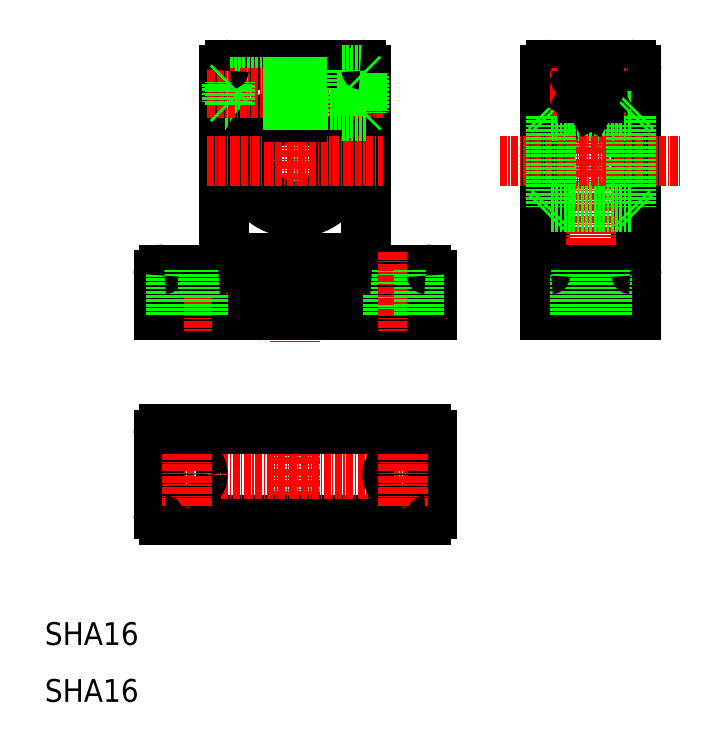
<metadata>
{"format":"dxf","ext":"dxf","renderer":"ezdxf+matplotlib","layout":"modelspace","background":"white","min_lineweight":24,"dpi":150}
</metadata>
<code>
0
SECTION
2
ENTITIES
0
LINE
8
0
10
66.5
20
121
30
0
11
66.5
21
87
31
0
0
LINE
8
0
10
41.5
20
121
30
0
11
41.5
21
87
31
0
0
LINE
8
CENTER
10
54
20
125
30
0
11
54
21
73
31
0
0
TEXT
8
0
10
10
20
10
30
0
40
4
1
SHA16
0
TEXT
8
0
10
10
20
20
30
0
40
4
1
SHA16
0
ARC
8
0
10
31
20
57
30
0
40
1
50
90
51
180
0
ARC
8
0
10
77
20
57
30
0
40
1
50
0
51
90
0
LINE
8
CENTER
10
54
20
61
30
0
11
54
21
39
31
0
0
LINE
8
0
10
31
20
42
30
0
11
77
21
42
31
0
0
LINE
8
CENTER
10
27
20
50
30
0
11
81
21
50
31
0
0
CIRCLE
8
0
10
35
20
50
30
0
40
2.75
0
LINE
8
0
10
30
20
57
30
0
11
30
21
43
31
0
0
LINE
8
CENTER
10
35
20
55.75
30
0
11
35
21
44.25
31
0
0
ARC
8
0
10
31
20
43
30
0
40
1
50
180
51
270
0
CIRCLE
8
0
10
73
20
50
30
0
40
2.75
0
LINE
8
0
10
78
20
57
30
0
11
78
21
43
31
0
0
LINE
8
CENTER
10
73
20
55.75
30
0
11
73
21
44.25
31
0
0
ARC
8
0
10
77
20
43
30
0
40
1
50
270
51
0
0
LINE
8
0
10
30
20
78
30
0
11
78
21
78
31
0
0
LINE
8
0
10
31
20
58
30
0
11
77
21
58
31
0
0
LINE
8
0
10
47
20
88
30
0
11
61
21
88
31
0
0
LINE
8
0
10
47
20
80
30
0
11
61
21
80
31
0
0
LINE
8
CENTER
10
35
20
89
30
0
11
35
21
75
31
0
0
LINE
8
0
10
31
20
86
30
0
11
40.5
21
86
31
0
0
LINE
8
0
10
30
20
85
30
0
11
30
21
78
31
0
0
LINE
8
0
10
32.25
20
86
30
0
11
32.25
21
78
31
0
0
ARC
8
0
10
31
20
85
30
0
40
1
50
90
51
180
0
LINE
8
0
10
37.75
20
86
30
0
11
37.75
21
78
31
0
0
LINE
8
0
10
47
20
88
30
0
11
47
21
80
31
0
0
ARC
8
0
10
40.5
20
87
30
0
40
1
50
270
51
0
0
LINE
8
0
10
67.5
20
86
30
0
11
77
21
86
31
0
0
LINE
8
0
10
70.25
20
86
30
0
11
70.25
21
78
31
0
0
LINE
8
0
10
61
20
88
30
0
11
61
21
80
31
0
0
ARC
8
0
10
67.5
20
87
30
0
40
1
50
180
51
270
0
LINE
8
CENTER
10
73
20
89
30
0
11
73
21
75
31
0
0
LINE
8
0
10
78
20
85
30
0
11
78
21
78
31
0
0
LINE
8
0
10
75.75
20
86
30
0
11
75.75
21
78
31
0
0
ARC
8
0
10
77
20
85
30
0
40
1
50
0
51
90
0
LINE
8
0
10
42.5
20
122
30
0
11
52.75
21
122
31
0
0
LINE
8
0
10
52.75
20
119
30
0
11
41.5
21
119
31
0
0
LINE
8
0
10
52.75
20
118.6
30
0
11
41.5
21
118.6
31
0
0
LINE
8
0
10
52.75
20
115.4
30
0
11
41.5
21
115.4
31
0
0
LINE
8
0
10
52.75
20
115
30
0
11
41.5
21
115
31
0
0
ARC
8
0
10
54
20
105
30
0
40
8
50
98.99
51
81.01
0
ARC
8
0
10
54
20
105
30
0
40
9
50
97.98
51
82.02
0
LINE
8
CENTER
10
69.5
20
117
30
0
11
38.5
21
117
31
0
0
LINE
8
CENTER
10
38.5
20
105
30
0
11
69.5
21
105
31
0
0
LINE
8
0
10
42.1
20
118.6
30
0
11
42.1
21
115.4
31
0
0
LINE
8
0
10
42.48
20
115
30
0
11
42.48
21
119
31
0
0
LINE
8
0
10
42.1
20
115.4
30
0
11
42.48
21
115
31
0
0
ARC
8
0
10
42.5
20
121
30
0
40
1
50
90
51
180
0
LINE
8
0
10
42.1
20
118.6
30
0
11
42.48
21
119
31
0
0
LINE
8
0
10
62.1
20
119
30
0
11
55.25
21
119
31
0
0
LINE
8
0
10
62.1
20
115
30
0
11
55.25
21
115
31
0
0
LINE
8
0
10
62.1
20
118.6
30
0
11
55.25
21
118.6
31
0
0
LINE
8
0
10
62.1
20
115.4
30
0
11
55.25
21
115.4
31
0
0
LINE
8
0
10
55.25
20
122
30
0
11
65.5
21
122
31
0
0
LINE
8
0
10
55.25
20
122
30
0
11
55.25
21
112.9
31
0
0
LINE
8
0
10
52.75
20
122
30
0
11
52.75
21
112.9
31
0
0
LINE
8
0
10
55.25
20
115
30
0
11
52.75
21
115
31
0
0
LINE
8
0
10
55.25
20
115.4
30
0
11
52.75
21
115.4
31
0
0
LINE
8
0
10
55.25
20
118.6
30
0
11
52.75
21
118.6
31
0
0
LINE
8
0
10
55.25
20
119
30
0
11
52.75
21
119
31
0
0
LINE
8
0
10
62.1
20
121
30
0
11
62.1
21
113
31
0
0
LINE
8
0
10
66.1
20
120.1
30
0
11
66.1
21
113.9
31
0
0
LINE
8
0
10
65.7
20
120.5
30
0
11
65.7
21
113.5
31
0
0
LINE
8
0
10
66.5
20
113
30
0
11
62.1
21
113
31
0
0
LINE
8
0
10
65.7
20
113.5
30
0
11
62.1
21
113.5
31
0
0
LINE
8
0
10
66.1
20
113.9
30
0
11
65.7
21
113.5
31
0
0
LINE
8
0
10
66.5
20
121
30
0
11
62.1
21
121
31
0
0
LINE
8
0
10
65.7
20
120.5
30
0
11
62.1
21
120.5
31
0
0
ARC
8
0
10
65.5
20
121
30
0
40
1
50
0
51
90
0
LINE
8
0
10
65.7
20
120.5
30
0
11
66.1
21
120.1
31
0
0
LINE
8
0
10
98
20
121
30
0
11
98
21
78
31
0
0
LINE
8
0
10
114
20
121
30
0
11
114
21
78
31
0
0
LINE
8
CENTER
10
106
20
123.5
30
0
11
106
21
76.15
31
0
0
LINE
8
0
10
98
20
78
30
0
11
114
21
78
31
0
0
LINE
8
0
10
99
20
86
30
0
11
113
21
86
31
0
0
LINE
8
0
10
103.2
20
86
30
0
11
103.2
21
78
31
0
0
ARC
8
0
10
99
20
85
30
0
40
1
50
90
51
180
0
LINE
8
0
10
108.7
20
86
30
0
11
108.7
21
78
31
0
0
ARC
8
0
10
113
20
85
30
0
40
1
50
0
51
90
0
LINE
8
0
10
99
20
122
30
0
11
113
21
122
31
0
0
CIRCLE
8
0
10
106
20
117
30
0
40
3.5
0
CIRCLE
8
0
10
106
20
117
30
0
40
4
0
CIRCLE
8
0
10
106
20
117
30
0
40
4
0
LINE
8
0
10
99
20
113
30
0
11
113
21
113
31
0
0
LINE
8
0
10
99
20
97
30
0
11
113
21
97
31
0
0
LINE
8
CENTER
10
90
20
105
30
0
11
122
21
105
31
0
0
LINE
8
CENTER
10
98.88
20
117
30
0
11
112.5
21
117
31
0
0
LINE
8
0
10
99
20
113
30
0
11
99
21
97
31
0
0
LINE
8
0
10
98
20
96
30
0
11
99
21
97
31
0
0
LINE
8
0
10
98
20
114
30
0
11
99
21
113
31
0
0
ARC
8
0
10
99
20
121
30
0
40
1
50
90
51
180
0
LINE
8
0
10
113
20
113
30
0
11
113
21
97
31
0
0
LINE
8
0
10
114
20
96
30
0
11
113
21
97
31
0
0
LINE
8
0
10
104.5
20
117.9
30
0
11
104.5
21
116.1
31
0
0
LINE
8
0
10
107.5
20
117.9
30
0
11
107.5
21
116.1
31
0
0
LINE
8
0
10
107.5
20
116.1
30
0
11
106
21
115.3
31
0
0
LINE
8
0
10
106
20
115.3
30
0
11
104.5
21
116.1
31
0
0
LINE
8
0
10
114
20
114
30
0
11
113
21
113
31
0
0
LINE
8
0
10
106
20
118.7
30
0
11
107.5
21
117.9
31
0
0
LINE
8
0
10
106
20
118.7
30
0
11
104.5
21
117.9
31
0
0
ARC
8
0
10
113
20
121
30
0
40
1
50
0
51
90
0
ENDSEC
0
EOF

</code>
